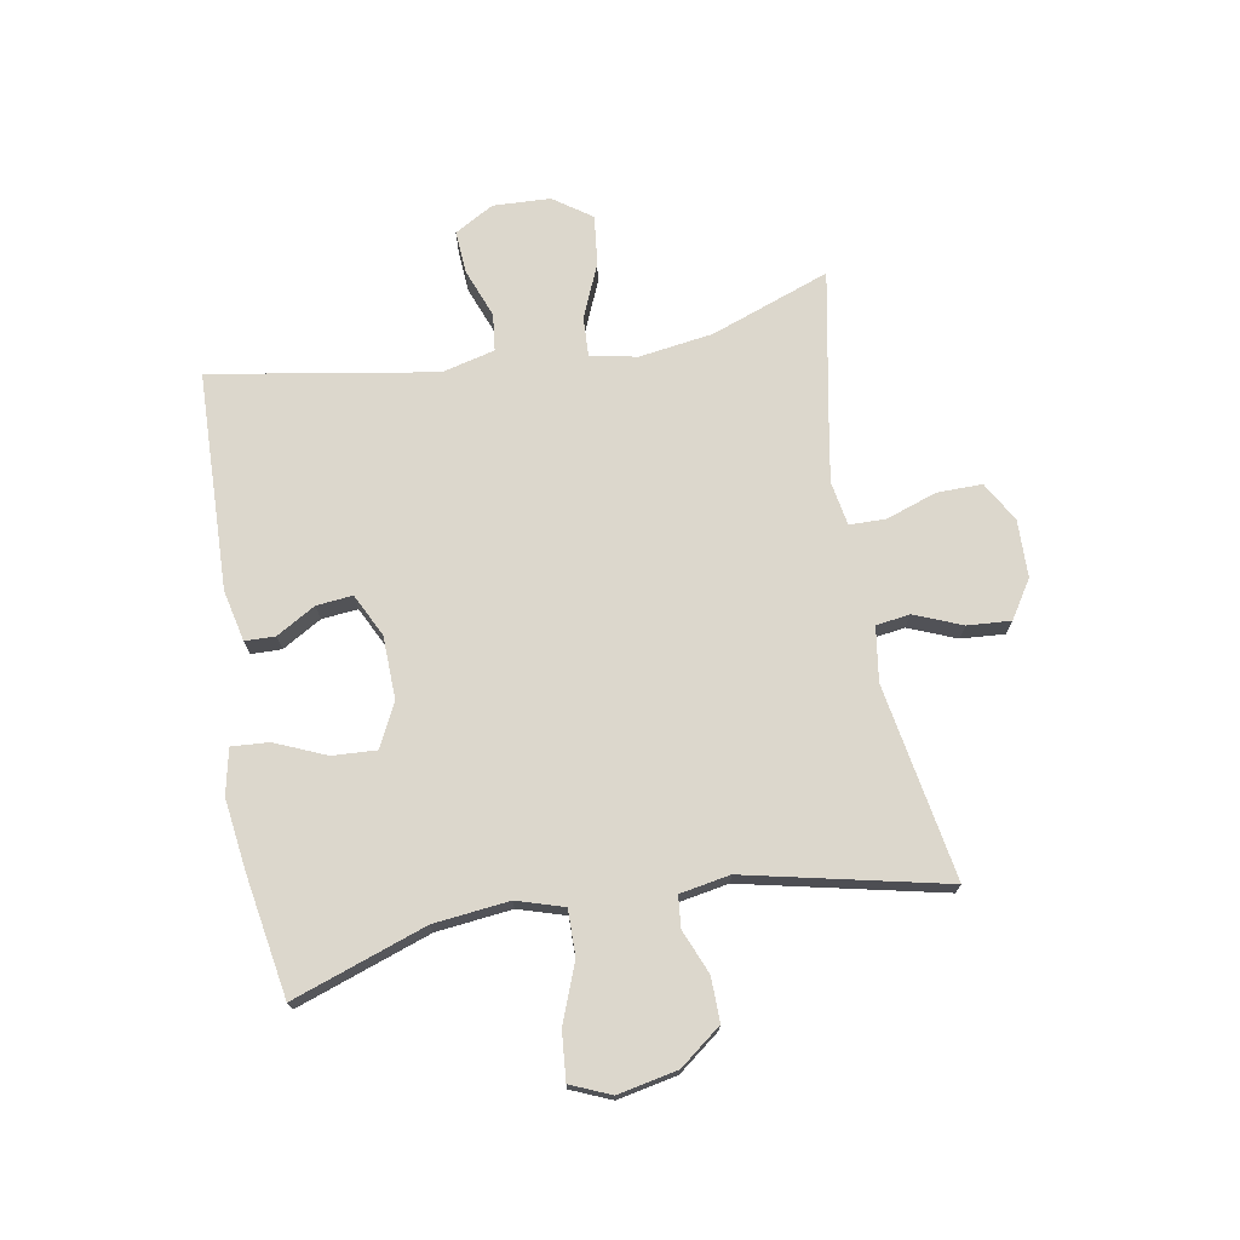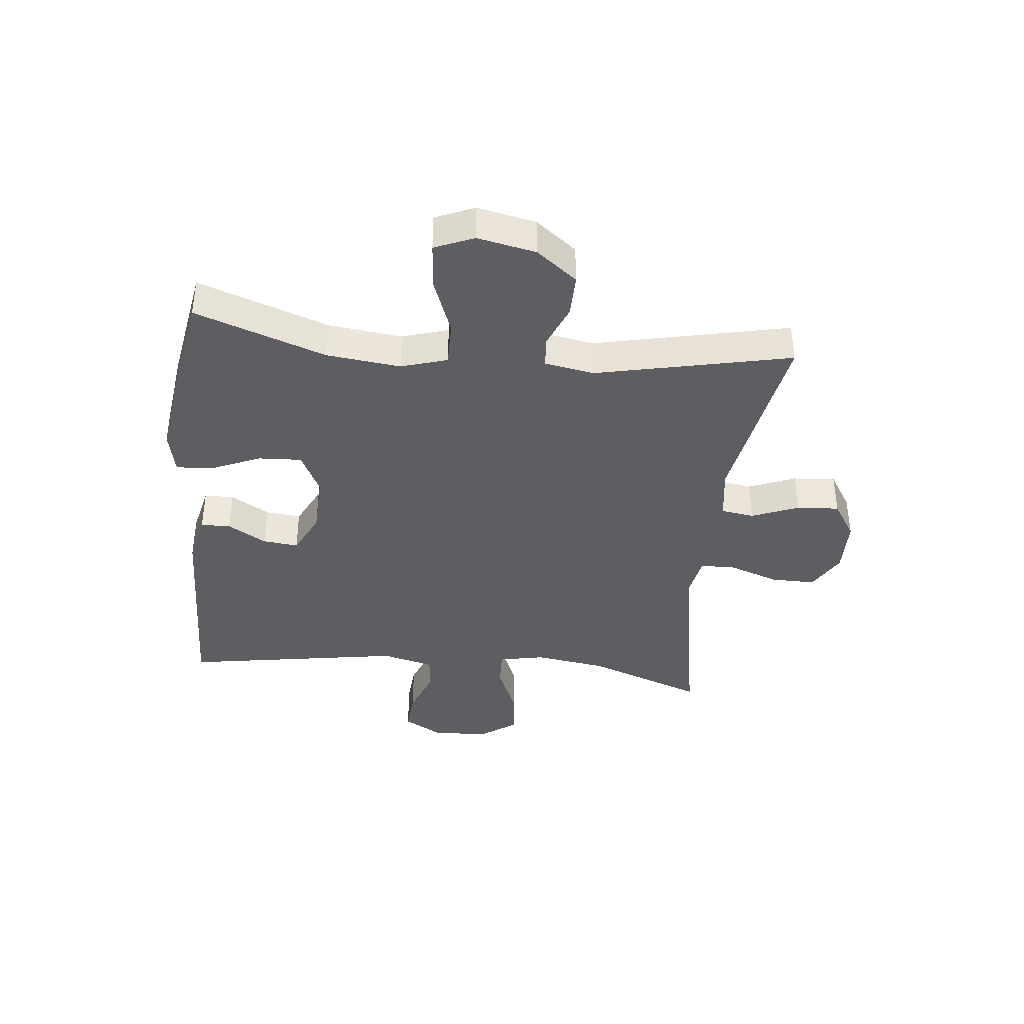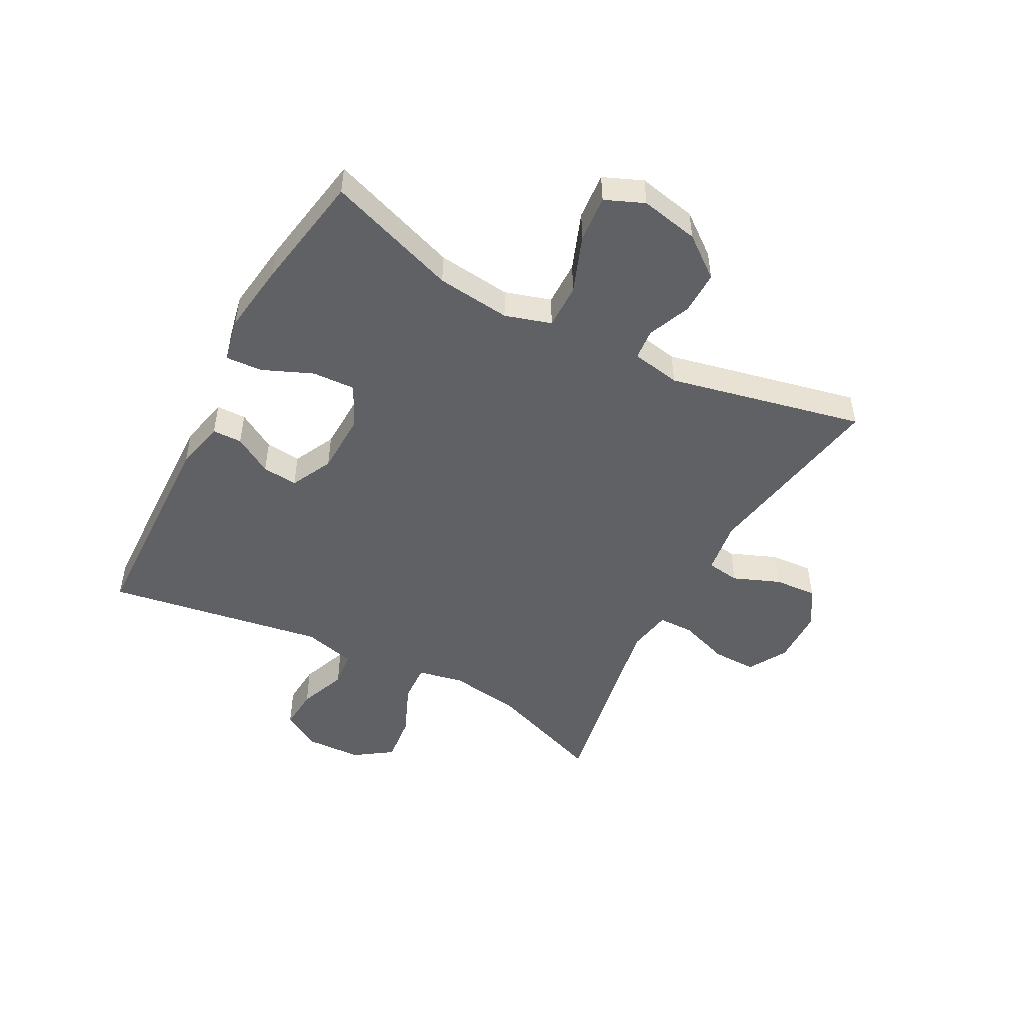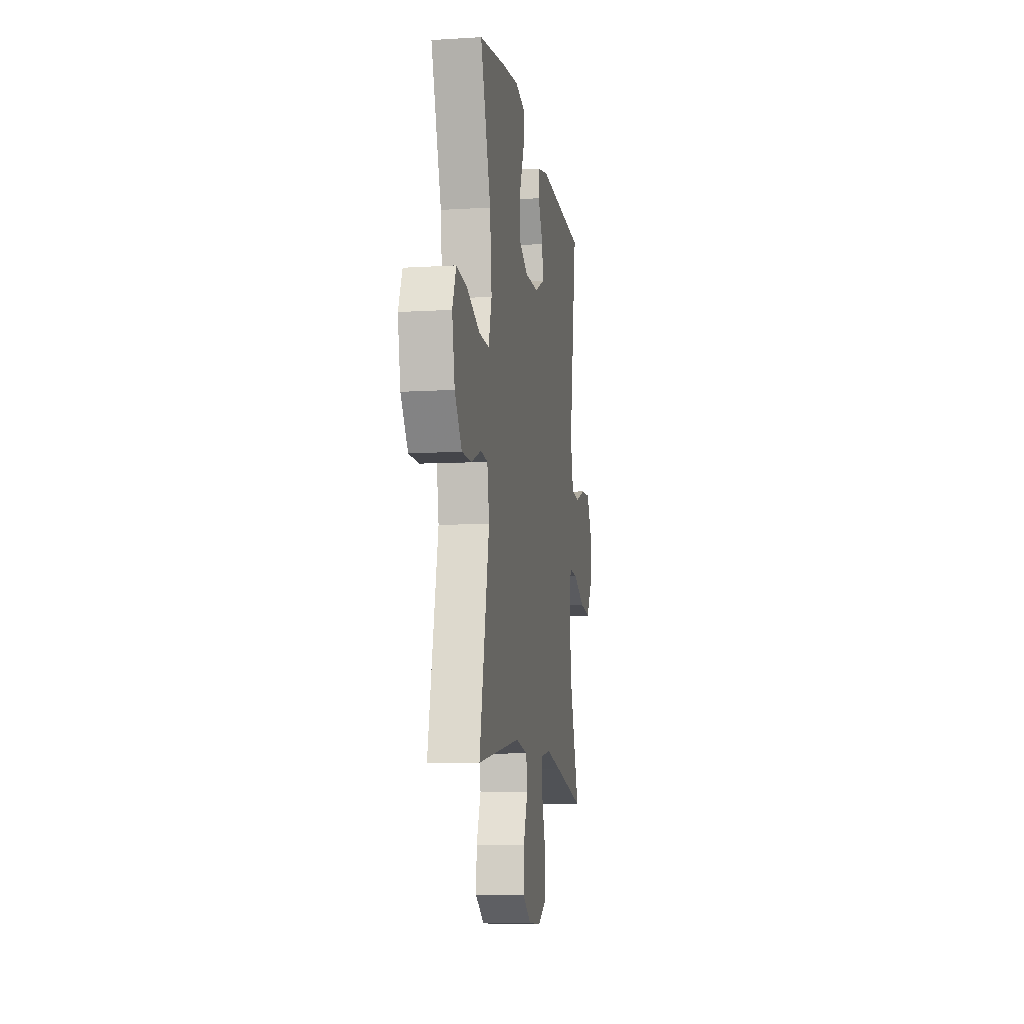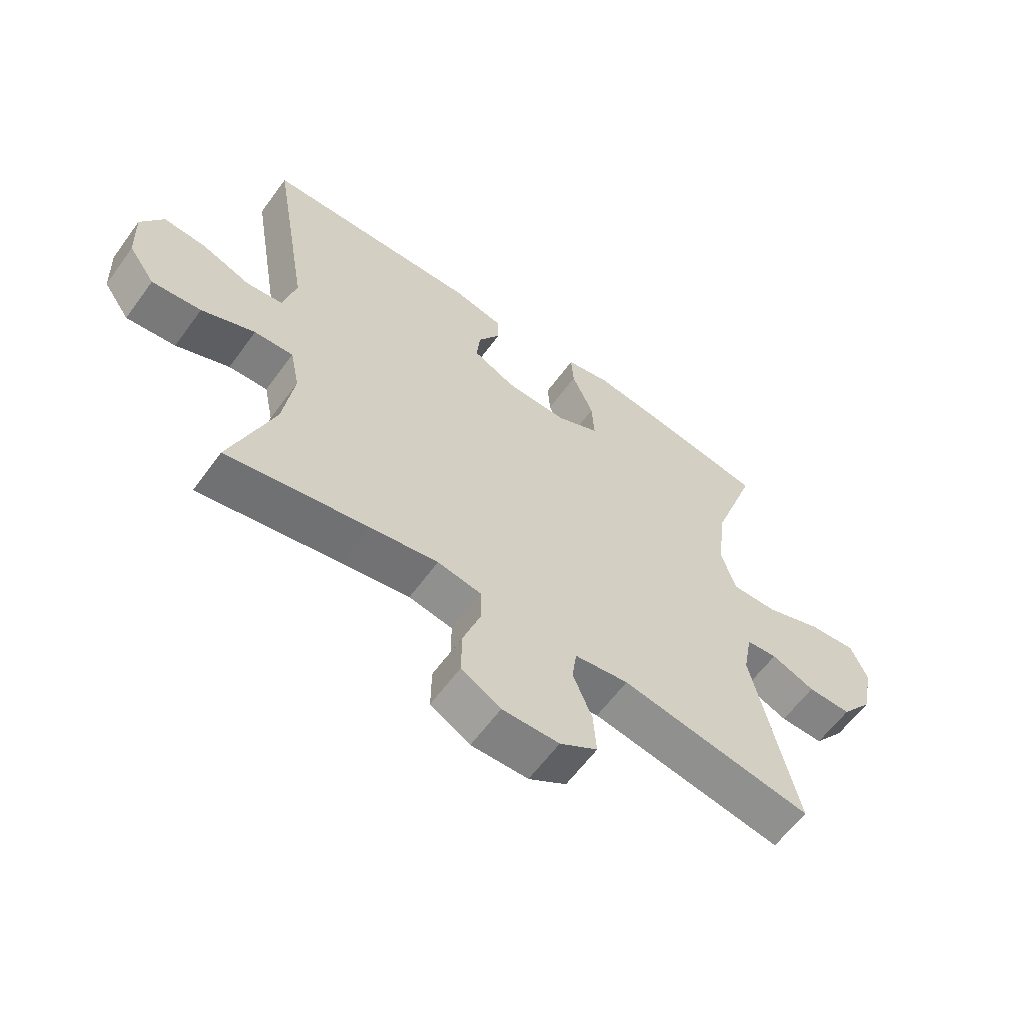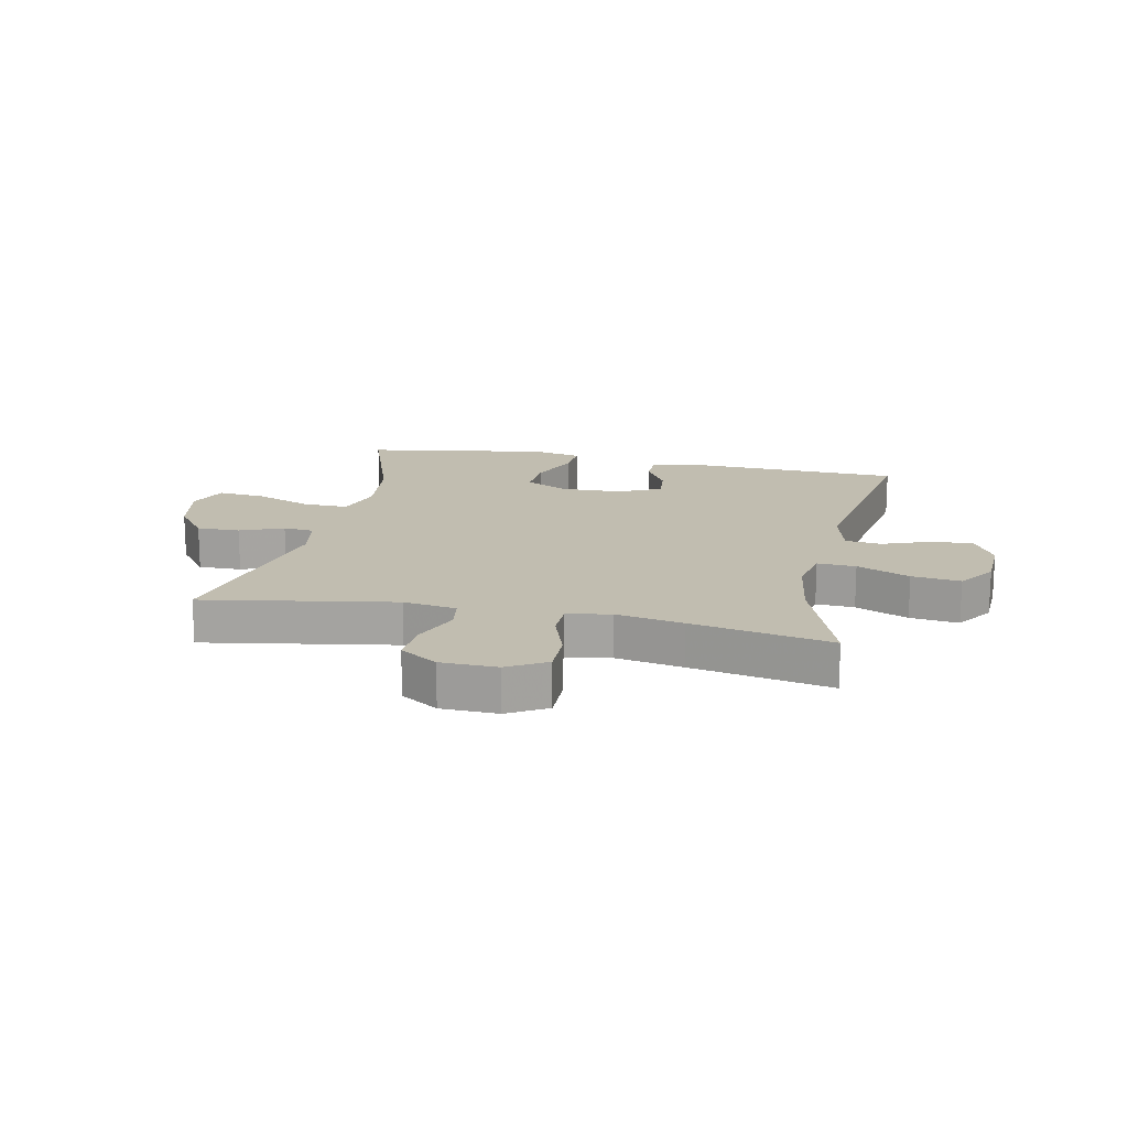
<metadata>
{"format":"obj","ext":"obj","renderer":"f3d","projection":"perspective","resolution":1024,"background":"white","views":[{"elev":72.8,"azim":80.0,"up":"+Y"},{"elev":-39.2,"azim":83.9,"up":"+Y"},{"elev":-49.2,"azim":61.9,"up":"+Y"},{"elev":-10.1,"azim":98.9,"up":"+Z"},{"elev":-61.1,"azim":-36.0,"up":"+Z"},{"elev":16.7,"azim":-168.0,"up":"+Y"}]}
</metadata>
<code>
v -0.5 0.07 0.5
v -0.139 0.07 0.511
v -0.054 0.07 0.492
v -0.053 0.07 0.442
v -0.091 0.07 0.377
v -0.097 0.07 0.317
v -0.026 0.07 0.282
v 0.078 0.07 0.279
v 0.15 0.07 0.315
v 0.146 0.07 0.388
v 0.11 0.07 0.472
v 0.106 0.07 0.534
v 0.181 0.07 0.55
v 0.301 0.07 0.534
v 0.5 0.07 0.5
v 0.423 0.07 0.279
v 0.409 0.07 0.154
v 0.433 0.07 0.076
v 0.509 0.07 0.077
v 0.606 0.07 0.114
v 0.685 0.07 0.121
v 0.713 0.07 0.055
v 0.693 0.07 -0.044
v 0.64 0.07 -0.113
v 0.567 0.07 -0.112
v 0.494 0.07 -0.082
v 0.442 0.07 -0.087
v 0.427 0.07 -0.17
v 0.5 0.07 -0.5
v 0.178 0.07 -0.444
v 0.088 0.07 -0.457
v 0.08 0.07 -0.513
v 0.112 0.07 -0.592
v 0.117 0.07 -0.664
v 0.054 0.07 -0.704
v -0.041 0.07 -0.706
v -0.107 0.07 -0.668
v -0.106 0.07 -0.593
v -0.077 0.07 -0.509
v -0.078 0.07 -0.449
v -0.151 0.07 -0.436
v -0.265 0.07 -0.456
v -0.5 0.07 -0.5
v -0.428 0.07 -0.303
v -0.41 0.07 -0.18
v -0.426 0.07 -0.103
v -0.491 0.07 -0.106
v -0.58 0.07 -0.144
v -0.662 0.07 -0.153
v -0.706 0.07 -0.09
v -0.71 0.07 0.005
v -0.673 0.07 0.07
v -0.602 0.07 0.065
v -0.521 0.07 0.034
v -0.46 0.07 0.041
v -0.438 0.07 0.129
v -0.5 0 0.5
v -0.139 0 0.511
v -0.054 0 0.492
v -0.053 0 0.442
v -0.091 0 0.377
v -0.097 0 0.317
v -0.026 0 0.282
v 0.078 0 0.279
v 0.15 0 0.315
v 0.146 0 0.388
v 0.11 0 0.472
v 0.106 0 0.534
v 0.181 0 0.55
v 0.301 0 0.534
v 0.5 0 0.5
v 0.423 0 0.279
v 0.409 0 0.154
v 0.433 0 0.076
v 0.509 0 0.077
v 0.606 0 0.114
v 0.685 0 0.121
v 0.713 0 0.055
v 0.693 0 -0.044
v 0.64 0 -0.113
v 0.567 0 -0.112
v 0.494 0 -0.082
v 0.442 0 -0.087
v 0.427 0 -0.17
v 0.5 0 -0.5
v 0.178 0 -0.444
v 0.088 0 -0.457
v 0.08 0 -0.513
v 0.112 0 -0.592
v 0.117 0 -0.664
v 0.054 0 -0.704
v -0.041 0 -0.706
v -0.107 0 -0.668
v -0.106 0 -0.593
v -0.077 0 -0.509
v -0.078 0 -0.449
v -0.151 0 -0.436
v -0.265 0 -0.456
v -0.5 0 -0.5
v -0.428 0 -0.303
v -0.41 0 -0.18
v -0.426 0 -0.103
v -0.491 0 -0.106
v -0.58 0 -0.144
v -0.662 0 -0.153
v -0.706 0 -0.09
v -0.71 0 0.005
v -0.673 0 0.07
v -0.602 0 0.065
v -0.521 0 0.034
v -0.46 0 0.041
v -0.438 0 0.129
f 52 53 54
f 51 52 54
f 50 51 54
f 49 50 54
f 48 49 54
f 47 48 54
f 46 47 54 55
f 42 43 44
f 41 42 44 45
f 40 41 45 46
f 37 38 39
f 36 37 39
f 35 36 39
f 34 35 39
f 33 34 39
f 32 33 39
f 31 32 39 40
f 46 55 56
f 40 46 56
f 31 40 56
f 30 31 56
f 24 25 26
f 23 24 26
f 22 23 26
f 21 22 26
f 20 21 26
f 19 20 26
f 18 19 26 27
f 17 18 27 28
f 14 15 16
f 13 14 16
f 12 13 16
f 11 12 16
f 10 11 16
f 9 10 16 17
f 8 9 17 28
f 3 4 5
f 2 3 5
f 1 2 5
f 56 1 5
f 56 5 6
f 29 30 56
f 28 29 56
f 8 28 56
f 7 8 56
f 6 7 56
f 110 109 108
f 110 108 107
f 110 107 106
f 110 106 105
f 110 105 104
f 110 104 103
f 111 110 103 102
f 100 99 98
f 101 100 98 97
f 102 101 97 96
f 95 94 93
f 95 93 92
f 95 92 91
f 95 91 90
f 95 90 89
f 95 89 88
f 96 95 88 87
f 112 111 102
f 112 102 96
f 112 96 87
f 112 87 86
f 82 81 80
f 82 80 79
f 82 79 78
f 82 78 77
f 82 77 76
f 82 76 75
f 83 82 75 74
f 84 83 74 73
f 72 71 70
f 72 70 69
f 72 69 68
f 72 68 67
f 72 67 66
f 73 72 66 65
f 84 73 65 64
f 61 60 59
f 61 59 58
f 61 58 57
f 61 57 112
f 62 61 112
f 112 86 85
f 112 85 84
f 112 84 64
f 112 64 63
f 112 63 62
f 1 57 58 2
f 2 58 59 3
f 3 59 60 4
f 4 60 61 5
f 5 61 62 6
f 6 62 63 7
f 7 63 64 8
f 8 64 65 9
f 9 65 66 10
f 10 66 67 11
f 11 67 68 12
f 12 68 69 13
f 13 69 70 14
f 14 70 71 15
f 15 71 72 16
f 16 72 73 17
f 17 73 74 18
f 18 74 75 19
f 19 75 76 20
f 20 76 77 21
f 21 77 78 22
f 22 78 79 23
f 23 79 80 24
f 24 80 81 25
f 25 81 82 26
f 26 82 83 27
f 27 83 84 28
f 28 84 85 29
f 29 85 86 30
f 30 86 87 31
f 31 87 88 32
f 32 88 89 33
f 33 89 90 34
f 34 90 91 35
f 35 91 92 36
f 36 92 93 37
f 37 93 94 38
f 38 94 95 39
f 39 95 96 40
f 40 96 97 41
f 41 97 98 42
f 42 98 99 43
f 43 99 100 44
f 44 100 101 45
f 45 101 102 46
f 46 102 103 47
f 47 103 104 48
f 48 104 105 49
f 49 105 106 50
f 50 106 107 51
f 51 107 108 52
f 52 108 109 53
f 53 109 110 54
f 54 110 111 55
f 55 111 112 56
f 56 112 57 1

</code>
